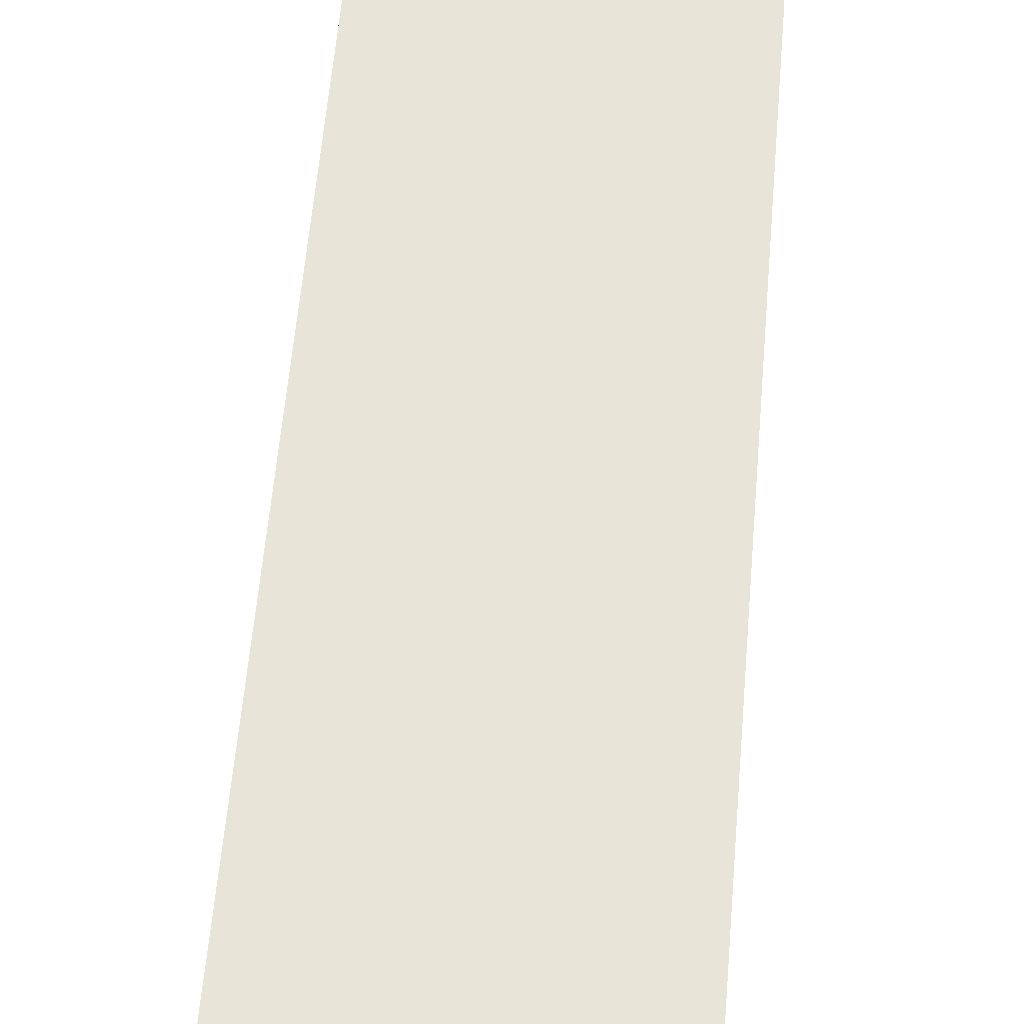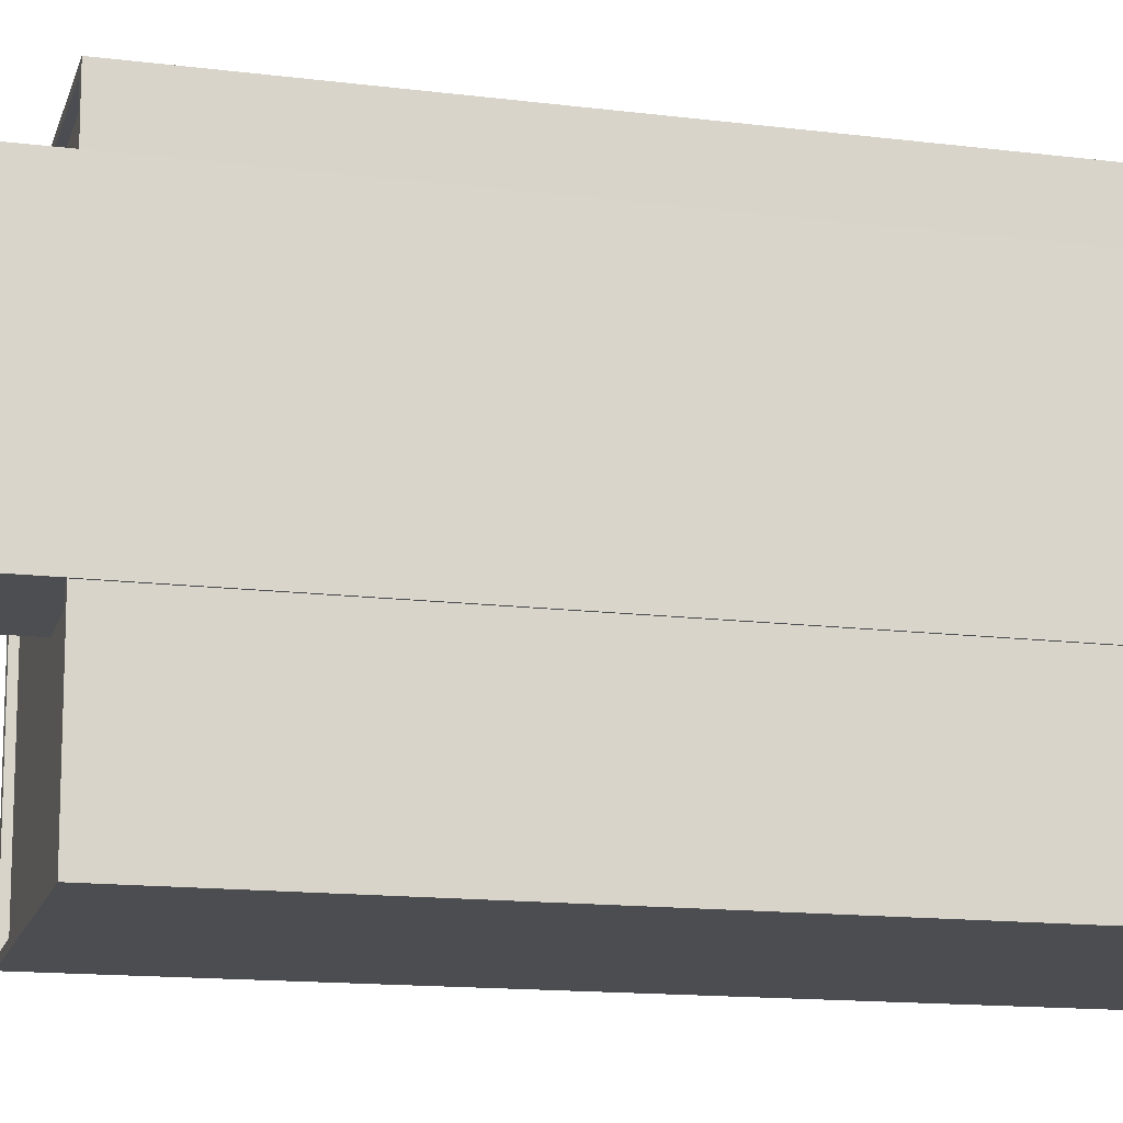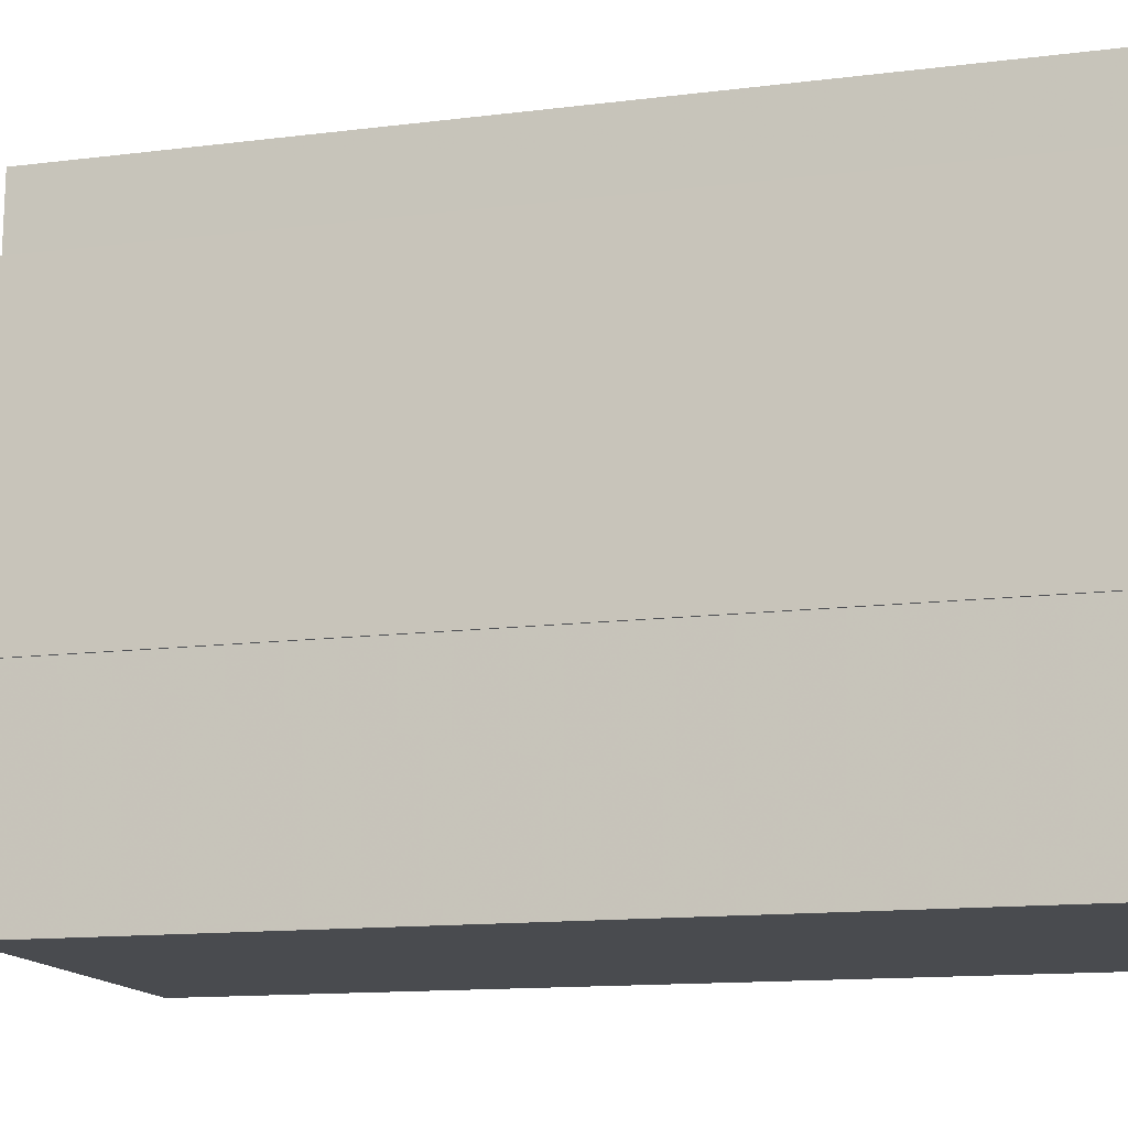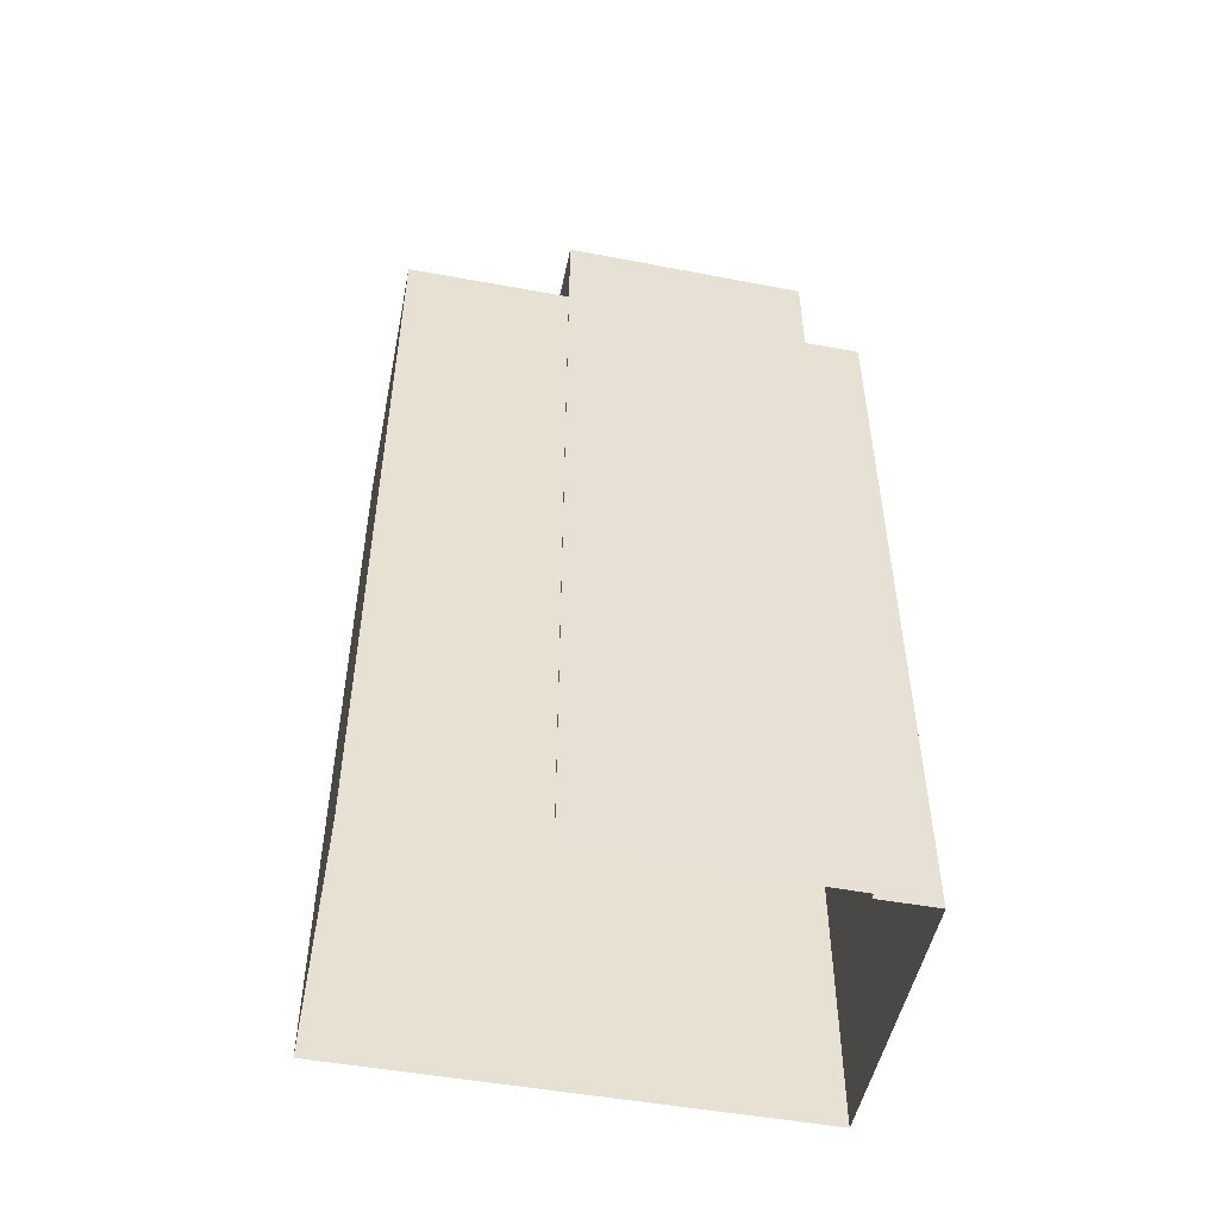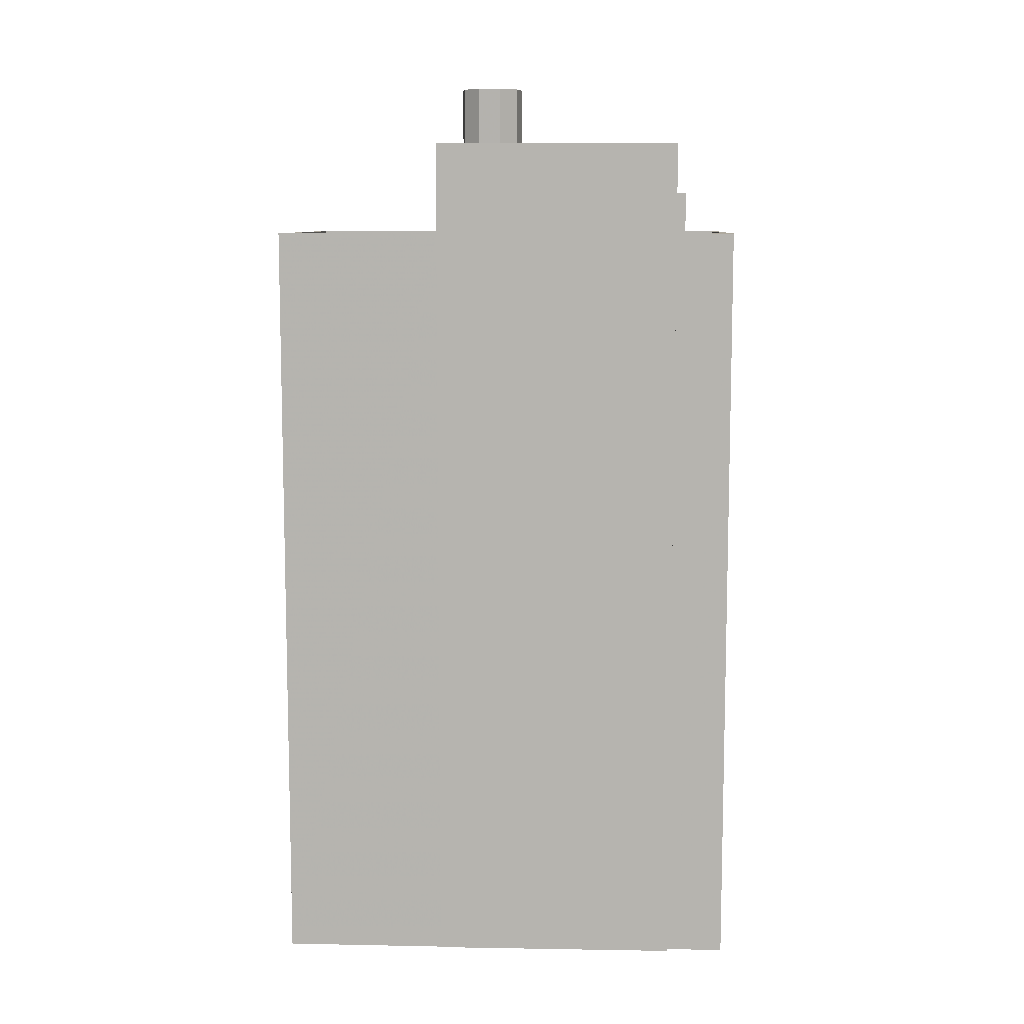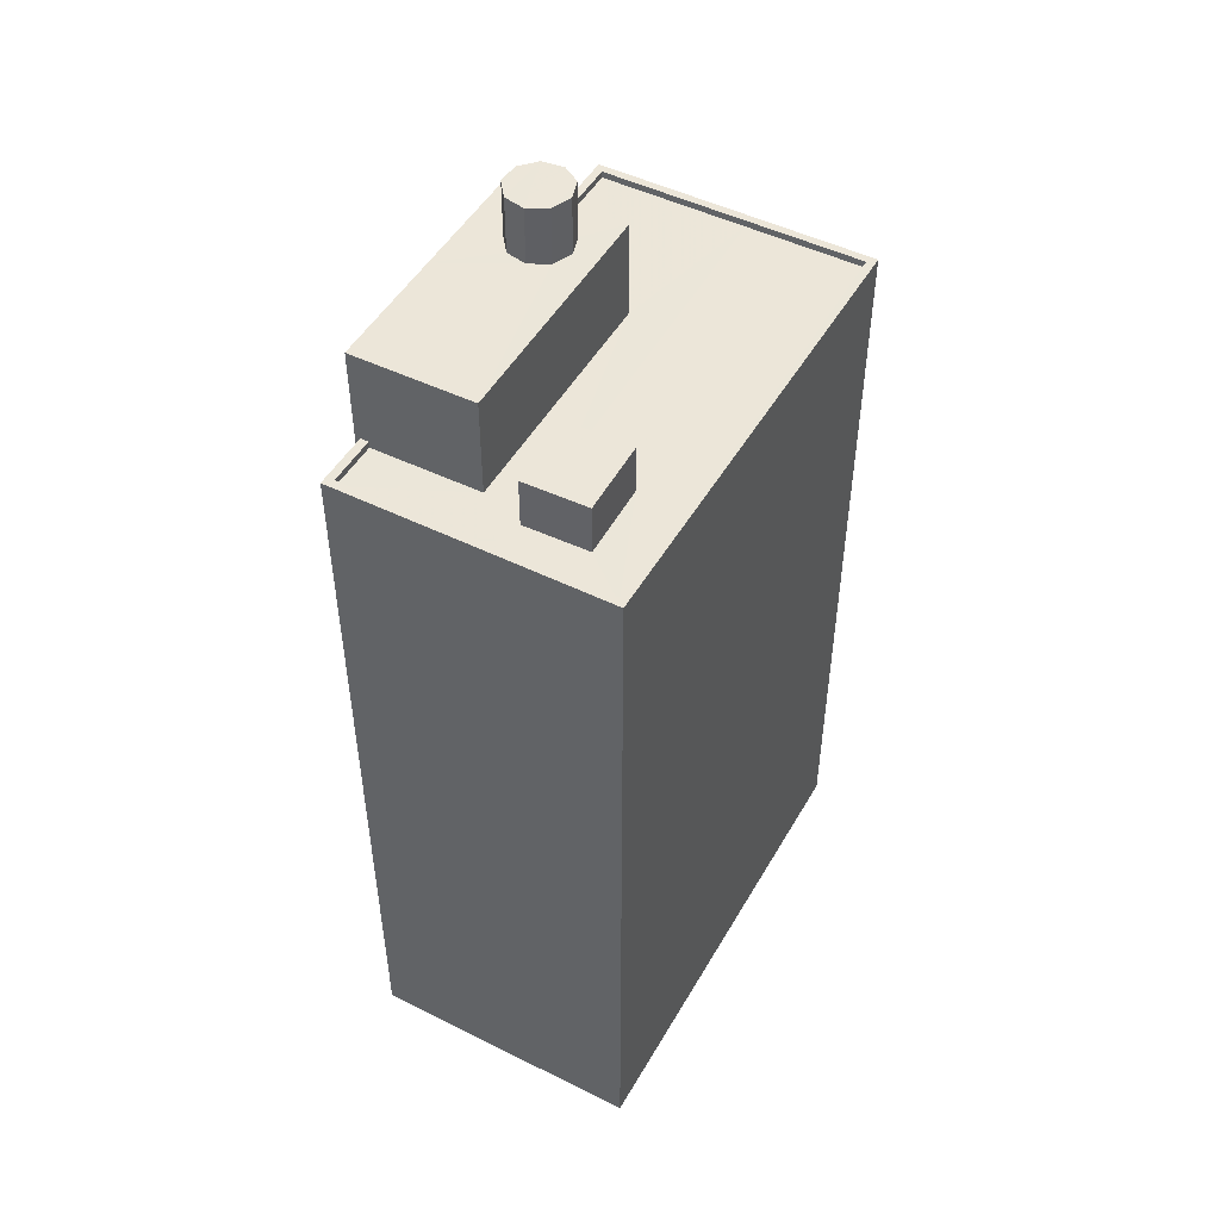
<metadata>
{"format":"obj","ext":"obj","renderer":"f3d","projection":"perspective","resolution":1024,"background":"white","views":[{"elev":61.3,"azim":-175.0,"up":"+Y"},{"elev":-14.2,"azim":74.6,"up":"+Y"},{"elev":-11.7,"azim":107.9,"up":"+Y"},{"elev":-50.2,"azim":80.7,"up":"+Z"},{"elev":9.1,"azim":95.1,"up":"+Z"},{"elev":48.6,"azim":-149.0,"up":"+Z"}]}
</metadata>
<code>
v -1.133e+04 -3.785e+04 30.12
v -1.133e+04 -3.786e+04 30.12
v -1.134e+04 -3.785e+04 30.12
v -1.134e+04 -3.787e+04 30.12
v -1.133e+04 -3.787e+04 30.12
v -1.133e+04 -3.787e+04 30.12
v -1.133e+04 -3.786e+04 30.12
v -1.133e+04 -3.787e+04 30.12
v -1.133e+04 -3.786e+04 64.5
v -1.133e+04 -3.786e+04 64.5
v -1.133e+04 -3.786e+04 64.5
v -1.133e+04 -3.786e+04 64.5
v -1.133e+04 -3.786e+04 64.5
v -1.133e+04 -3.786e+04 64.5
v -1.133e+04 -3.787e+04 64.5
v -1.133e+04 -3.786e+04 64.5
v -1.133e+04 -3.786e+04 64.5
v -1.133e+04 -3.786e+04 62.37
v -1.133e+04 -3.786e+04 62.37
v -1.133e+04 -3.786e+04 62.37
v -1.133e+04 -3.786e+04 62.37
v -1.133e+04 -3.786e+04 62.37
v -1.133e+04 -3.786e+04 62.37
v -1.133e+04 -3.786e+04 62.37
v -1.133e+04 -3.787e+04 62.37
v -1.133e+04 -3.786e+04 62.37
v -1.133e+04 -3.787e+04 62.37
v -1.133e+04 -3.786e+04 62.37
v -1.133e+04 -3.787e+04 62.37
v -1.133e+04 -3.786e+04 62.37
v -1.133e+04 -3.786e+04 62.37
v -1.133e+04 -3.786e+04 62.37
v -1.134e+04 -3.786e+04 60.56
v -1.134e+04 -3.786e+04 60.56
v -1.134e+04 -3.786e+04 60.56
v -1.134e+04 -3.786e+04 60.56
v -1.133e+04 -3.787e+04 58.73
v -1.133e+04 -3.787e+04 58.73
v -1.133e+04 -3.787e+04 58.73
v -1.133e+04 -3.787e+04 58.73
v -1.133e+04 -3.785e+04 58.73
v -1.134e+04 -3.785e+04 58.73
v -1.133e+04 -3.786e+04 58.73
v -1.133e+04 -3.786e+04 58.73
v -1.134e+04 -3.786e+04 58.73
v -1.134e+04 -3.786e+04 58.73
v -1.134e+04 -3.786e+04 58.73
v -1.134e+04 -3.787e+04 58.73
v -1.134e+04 -3.786e+04 58.73
v -1.134e+04 -3.786e+04 58.73
v -1.133e+04 -3.787e+04 58.98
v -1.133e+04 -3.787e+04 58.98
v -1.133e+04 -3.787e+04 58.98
v -1.134e+04 -3.787e+04 58.98
v -1.134e+04 -3.787e+04 58.98
v -1.134e+04 -3.785e+04 58.98
v -1.133e+04 -3.785e+04 58.98
v -1.133e+04 -3.786e+04 58.98
v -1.133e+04 -3.785e+04 58.98
v -1.134e+04 -3.786e+04 58.98
v -1.133e+04 -3.787e+04 58.98
v -1.133e+04 -3.786e+04 58.98
f 1 2 3
f 4 3 5
f 6 4 5
f 5 2 7
f 5 7 8
f 3 2 5
f 9 10 11
f 12 13 10
f 11 14 15
f 14 16 17
f 12 10 9
f 9 11 15
f 15 14 17
f 18 19 20
f 20 21 22
f 18 20 23
f 23 20 22
f 24 21 25
f 26 18 23
f 27 18 28
f 29 25 27
f 21 30 22
f 31 29 27
f 24 25 29
f 24 30 21
f 28 18 26
f 31 27 32
f 32 27 28
f 33 34 35
f 36 33 35
f 37 38 39
f 38 37 40
f 41 42 43
f 44 41 43
f 45 40 37
f 42 46 43
f 43 46 45
f 43 45 37
f 47 48 40
f 48 47 49
f 49 50 42
f 40 45 47
f 42 50 46
f 47 50 49
f 51 52 53
f 54 52 55
f 54 55 56
f 57 58 59
f 60 59 56
f 51 53 61
f 62 58 57
f 60 57 59
f 55 60 56
f 55 52 51
f 26 11 10
f 26 23 11
f 28 10 13
f 28 26 10
f 32 13 12
f 32 28 13
f 32 12 9
f 31 32 9
f 31 9 15
f 29 31 15
f 29 15 17
f 24 29 17
f 24 17 16
f 30 24 16
f 22 16 14
f 22 30 16
f 23 14 11
f 23 22 14
f 5 8 53
f 8 27 53
f 39 61 37
f 37 61 25
f 61 27 25
f 53 27 61
f 2 58 7
f 7 58 19
f 19 62 20
f 62 44 43
f 62 43 20
f 19 58 62
f 18 8 7
f 7 19 18
f 27 8 18
f 21 43 37
f 37 25 21
f 20 43 21
f 45 35 34
f 47 45 34
f 50 47 34
f 33 50 34
f 46 50 33
f 36 46 33
f 45 46 36
f 35 45 36
f 61 38 51
f 61 39 38
f 48 55 40
f 40 51 38
f 40 55 51
f 55 48 49
f 60 55 49
f 41 57 42
f 42 60 49
f 42 57 60
f 62 57 41
f 44 62 41
f 54 4 6
f 52 54 6
f 56 3 4
f 54 56 4
f 56 1 3
f 56 59 1
f 2 1 59
f 58 2 59
f 53 52 6
f 5 53 6

</code>
